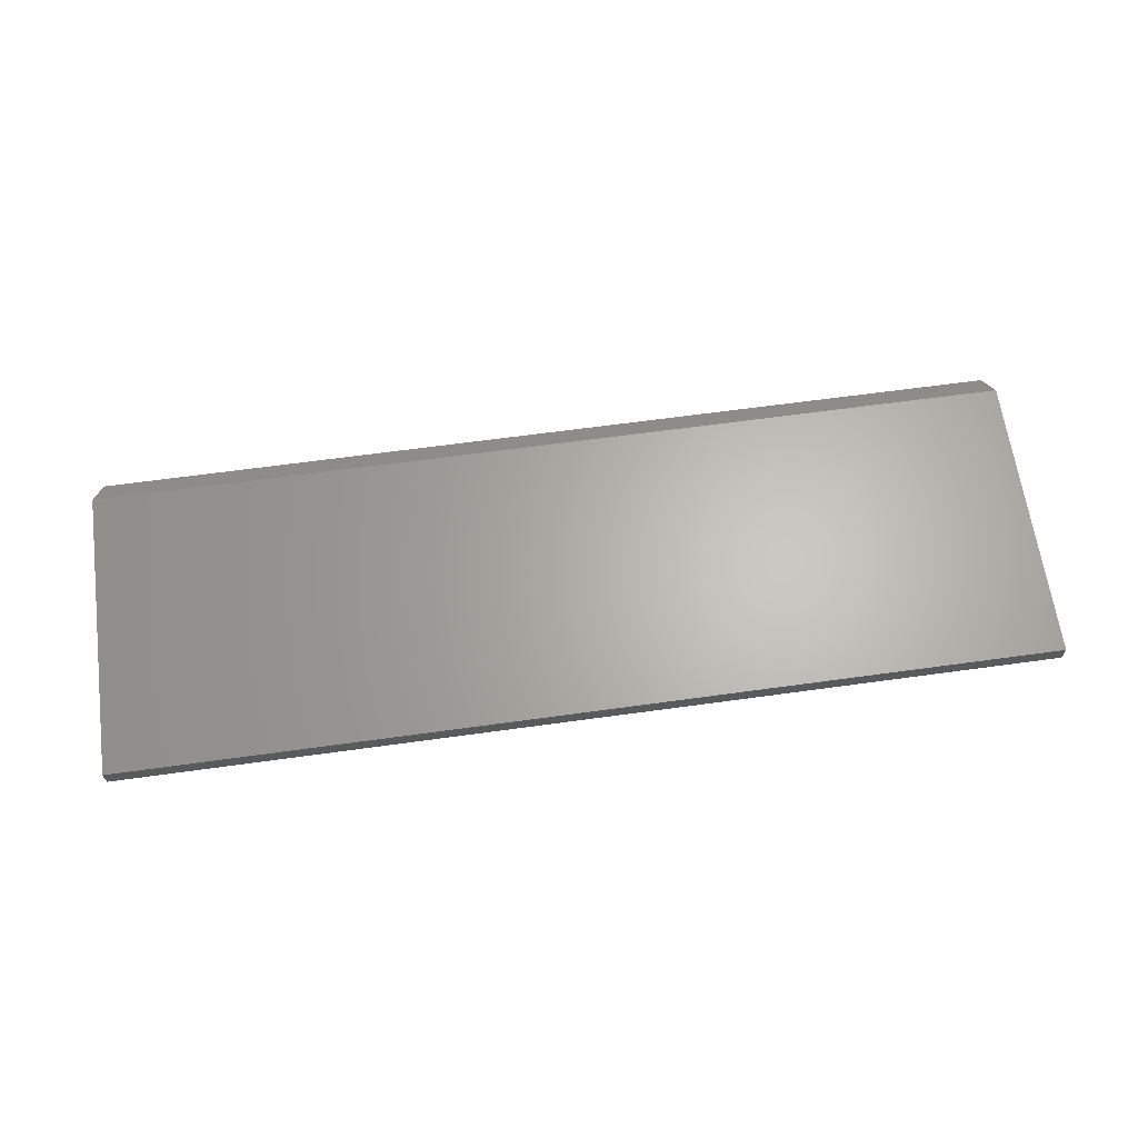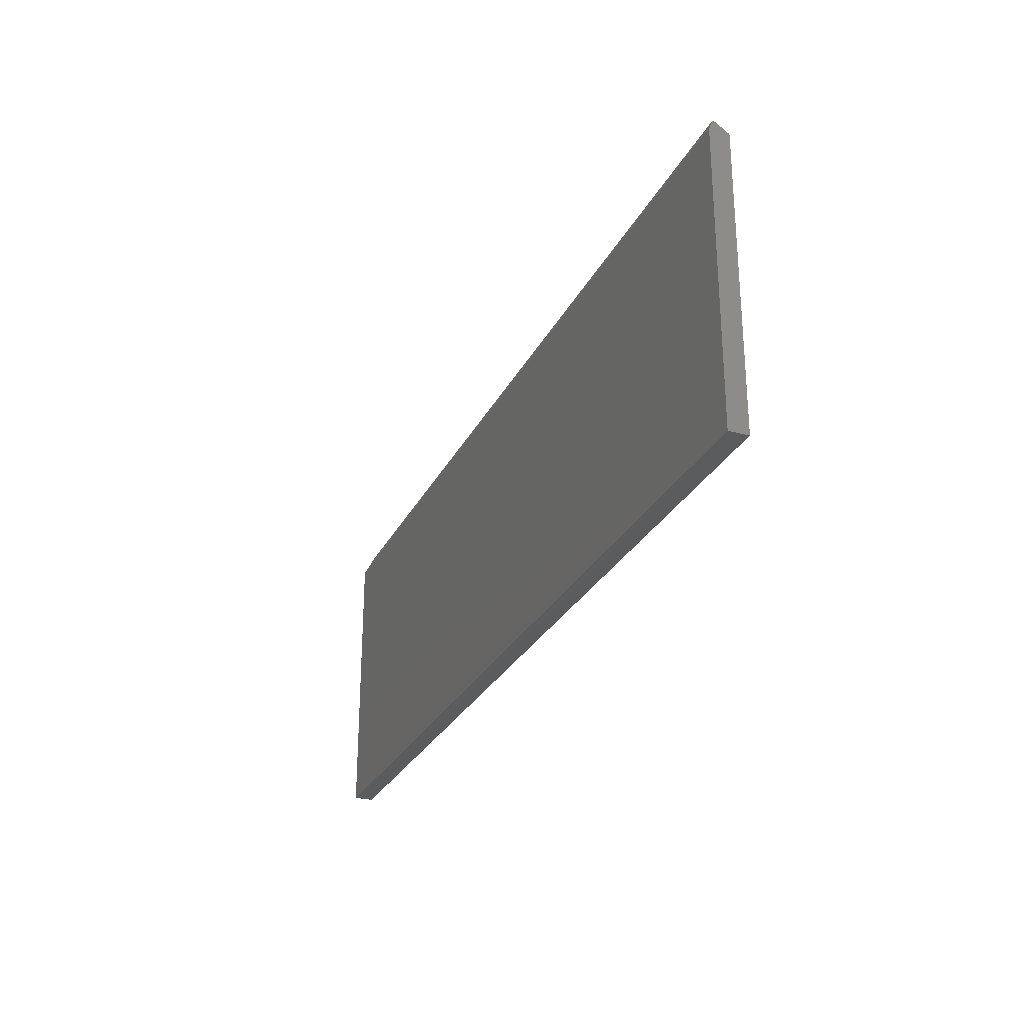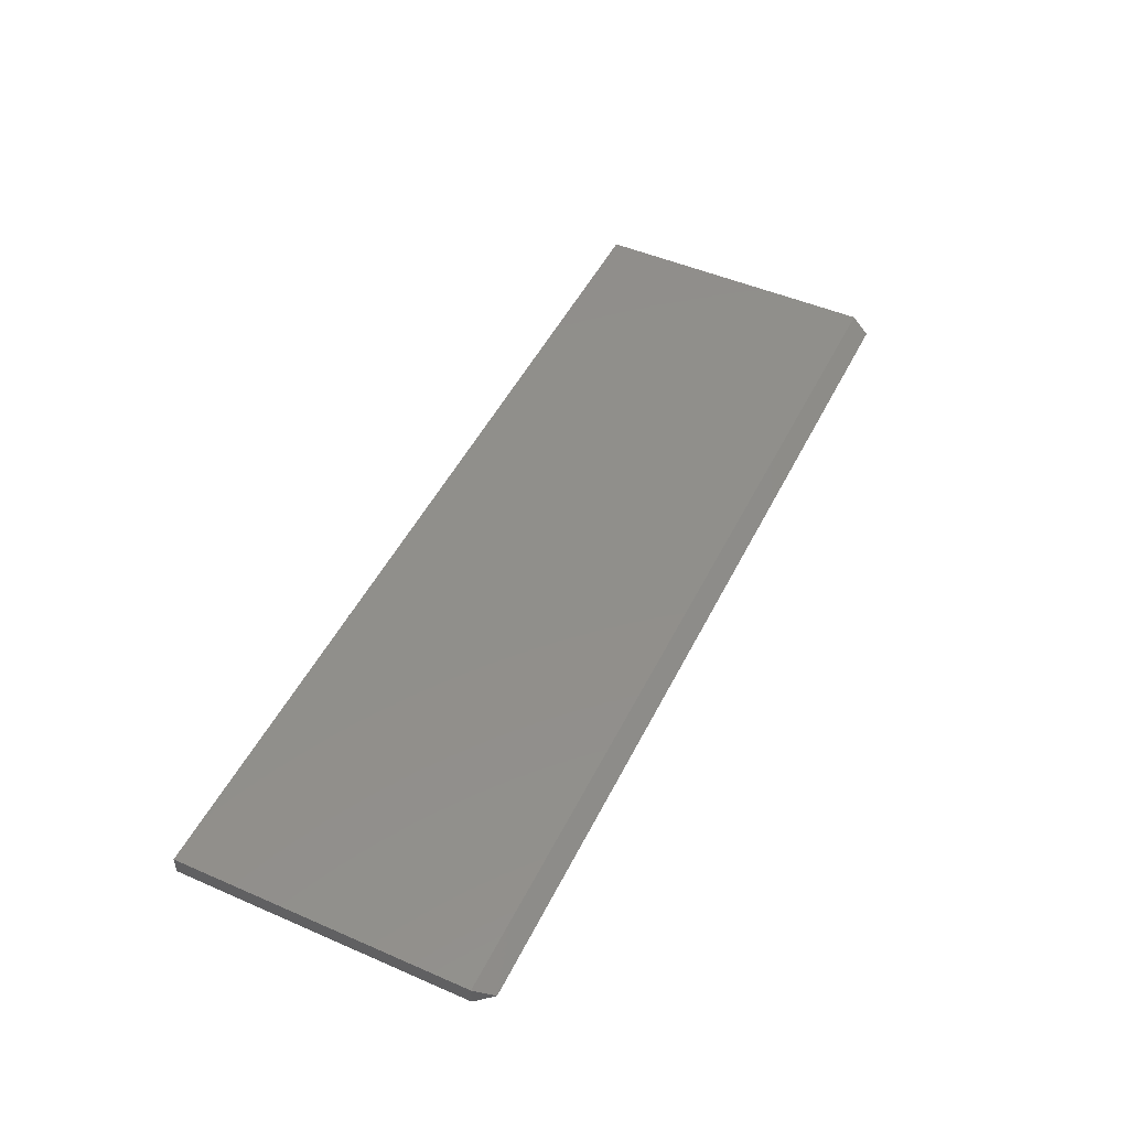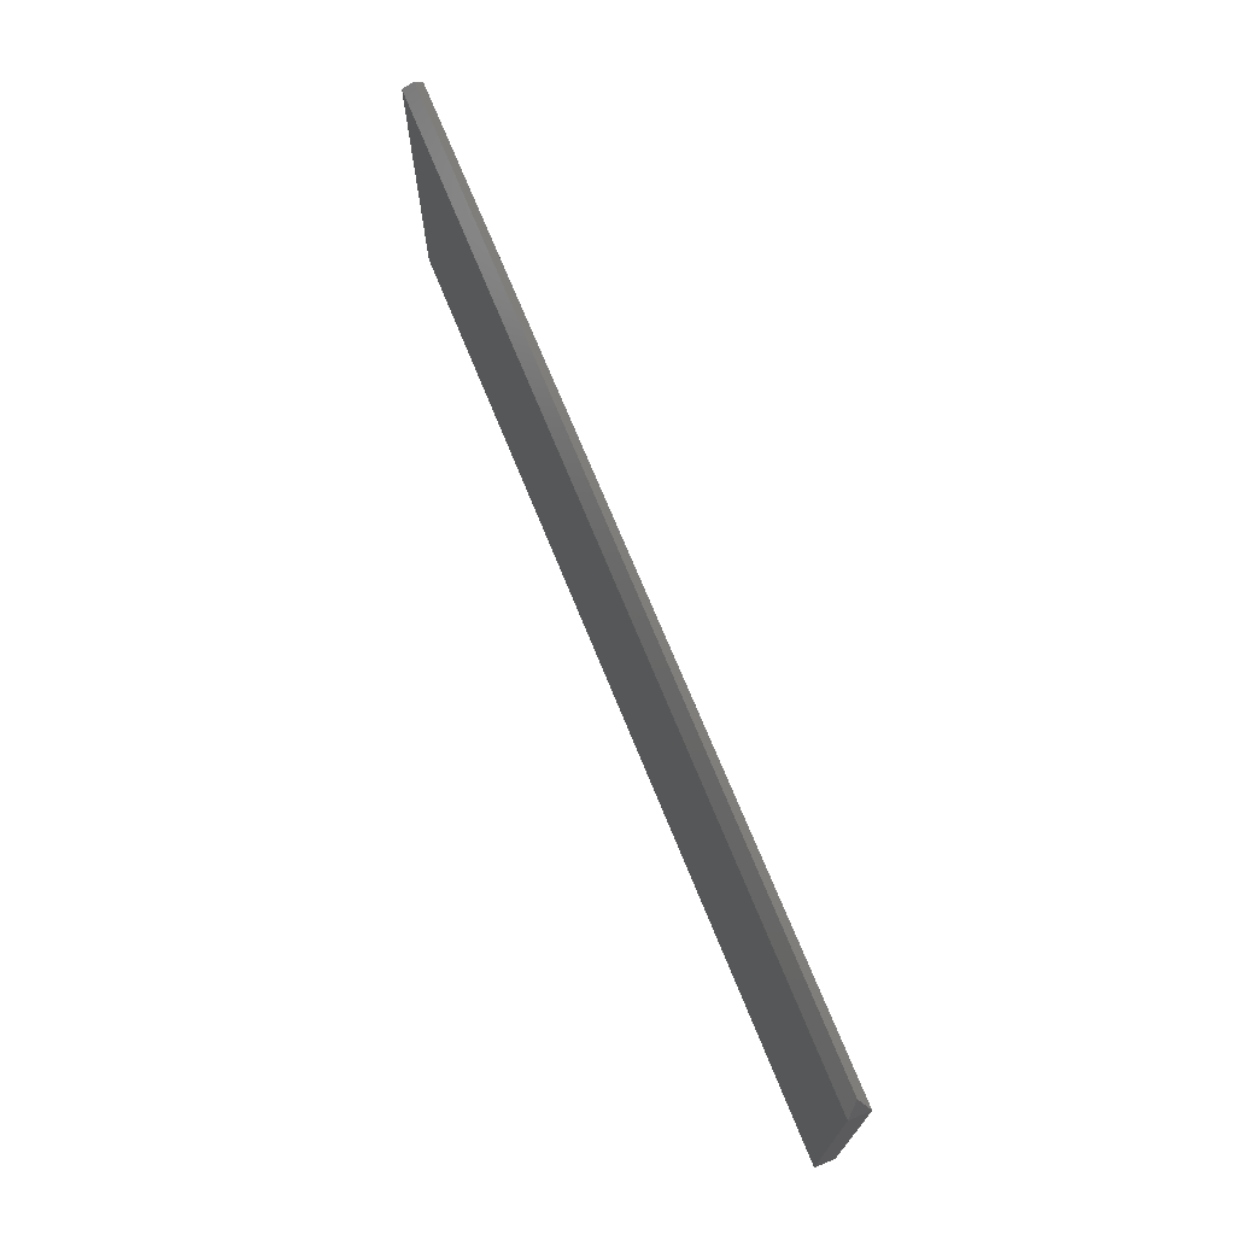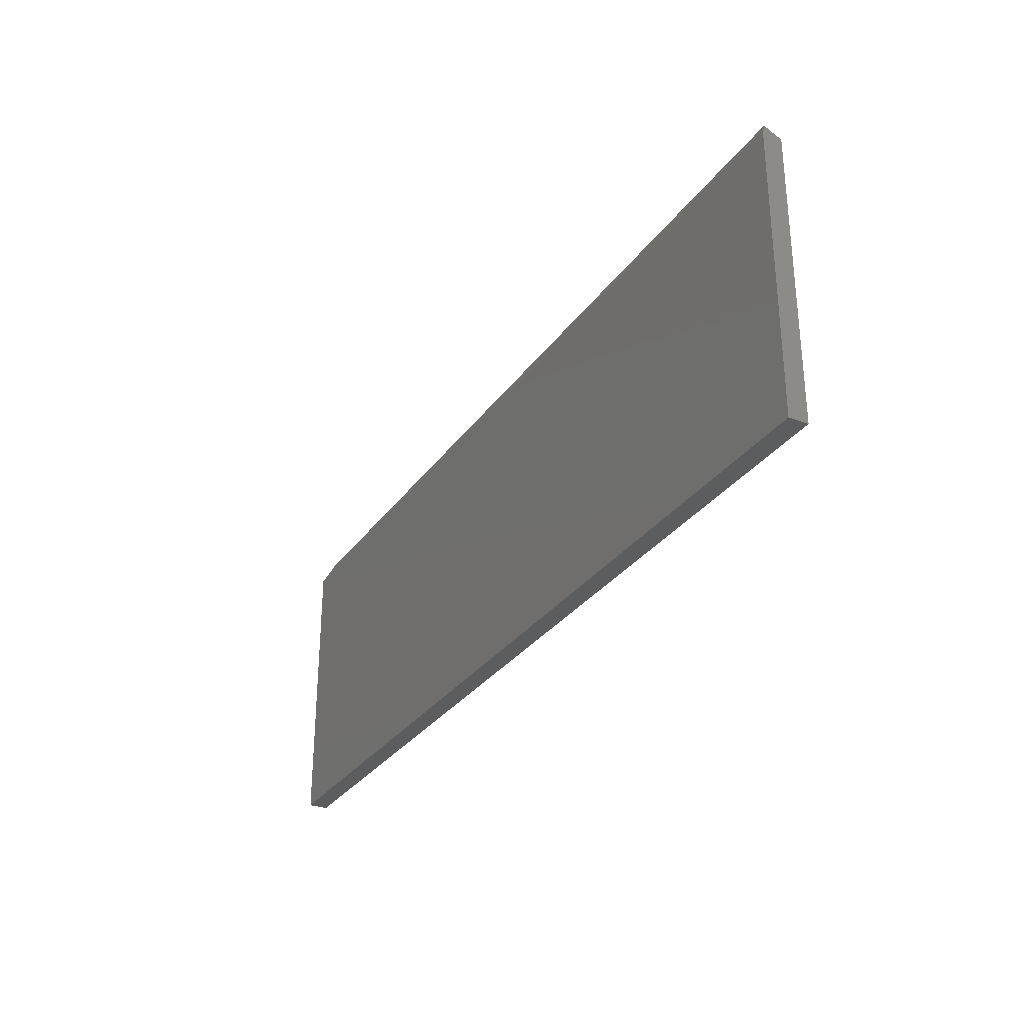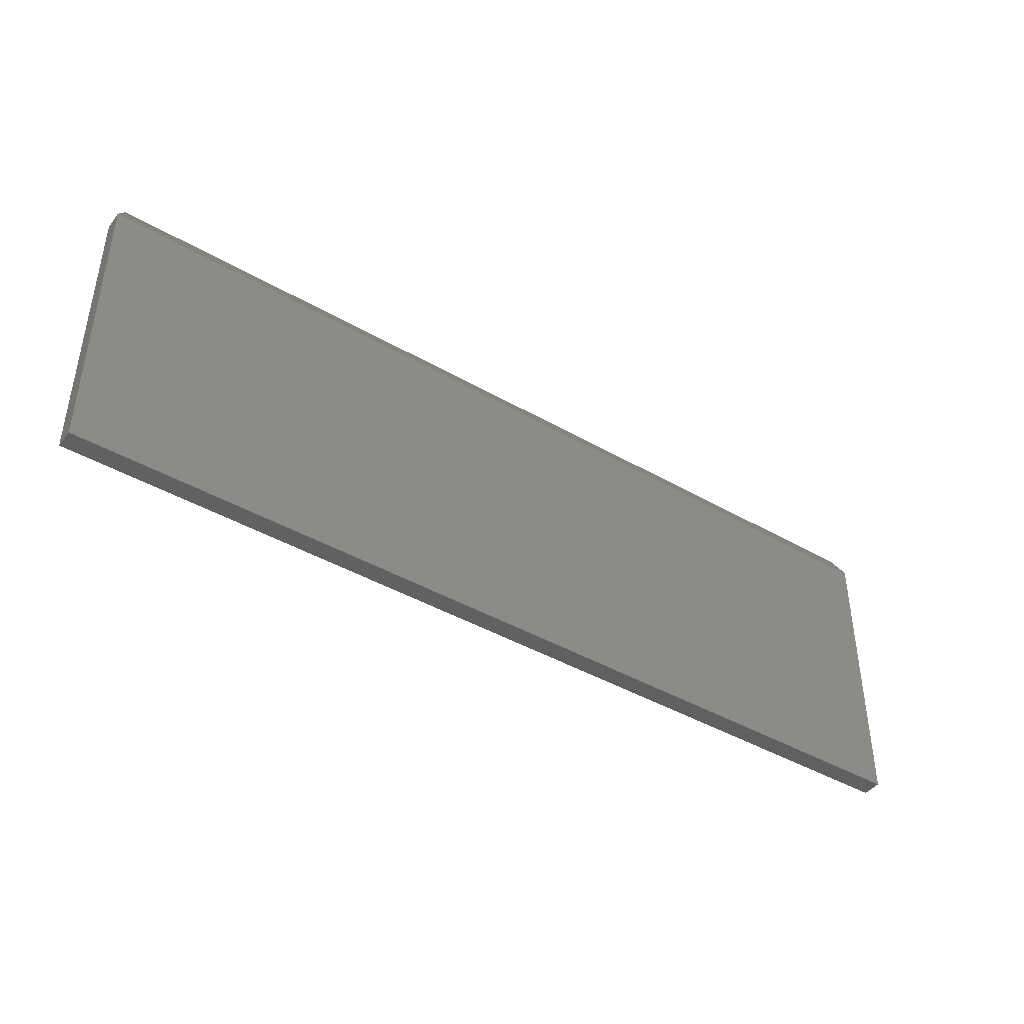
<metadata>
{"format":"stl","ext":"stl","renderer":"f3d","projection":"perspective","resolution":1024,"background":"white","views":[{"elev":64.8,"azim":172.1,"up":"+Y"},{"elev":-27.6,"azim":67.9,"up":"+Z"},{"elev":49.0,"azim":-64.3,"up":"+Y"},{"elev":69.9,"azim":68.0,"up":"+Z"},{"elev":-30.5,"azim":61.1,"up":"+Z"},{"elev":-42.3,"azim":145.3,"up":"+Z"}]}
</metadata>
<code>
# stl→obj: 10 verts, 16 faces
v -0.7344 -0.01562 0.2553
v -0.75 2.631e-17 0.224
v -0.75 -0.03125 0.224
v 0.75 -0.03125 0.224
v 0.75 1.928e-16 0.224
v 0.7344 -0.01562 0.2553
v -0.75 -0.03125 -0.25
v 0.75 -0.03125 -0.25
v -0.75 0 -0.25
v 0.75 1.665e-16 -0.25
f 1 2 3
f 4 5 6
f 7 8 3
f 3 8 4
f 3 4 1
f 1 4 6
f 9 2 10
f 10 2 5
f 2 1 5
f 5 1 6
f 3 2 7
f 7 2 9
f 8 10 4
f 4 10 5
f 7 9 8
f 8 9 10

</code>
